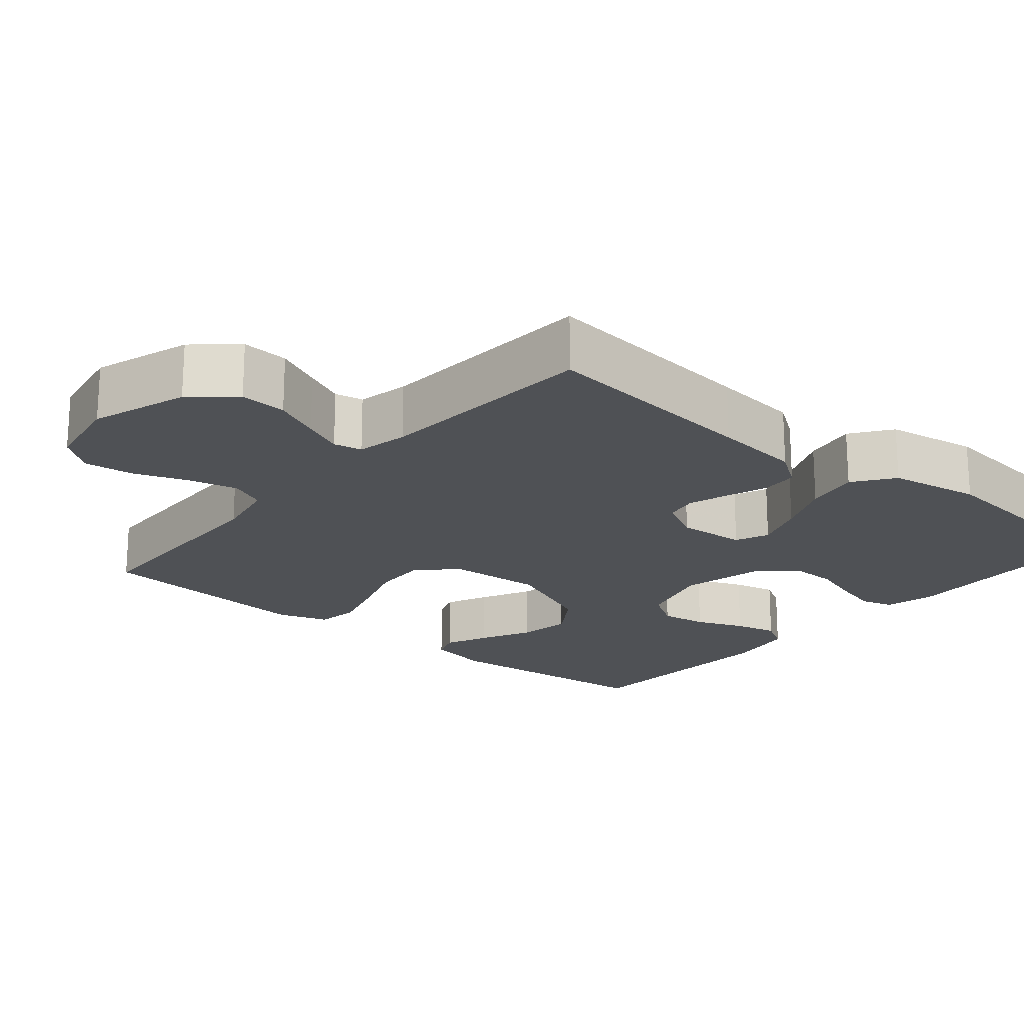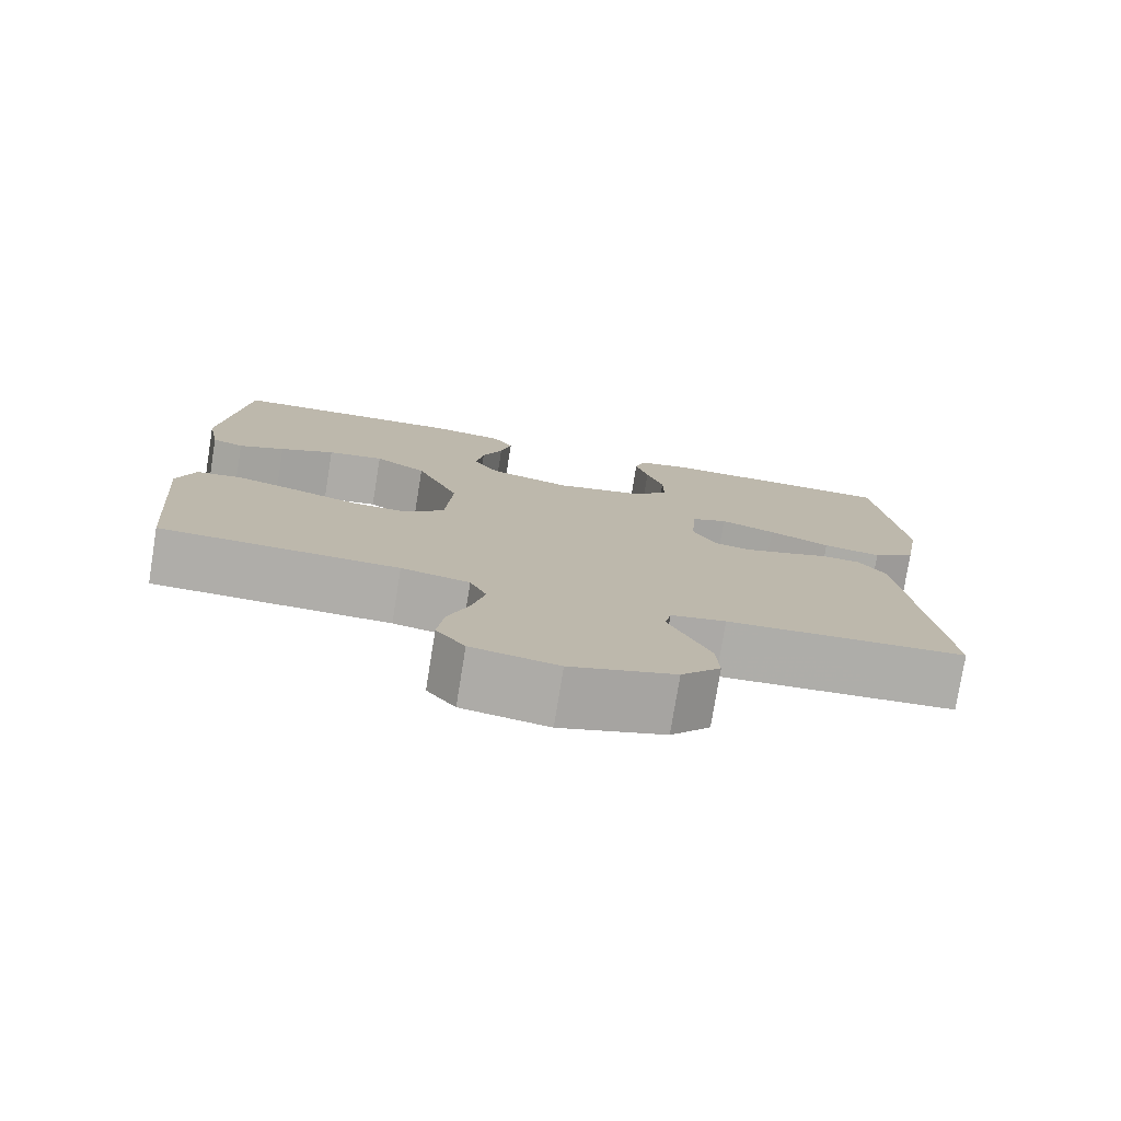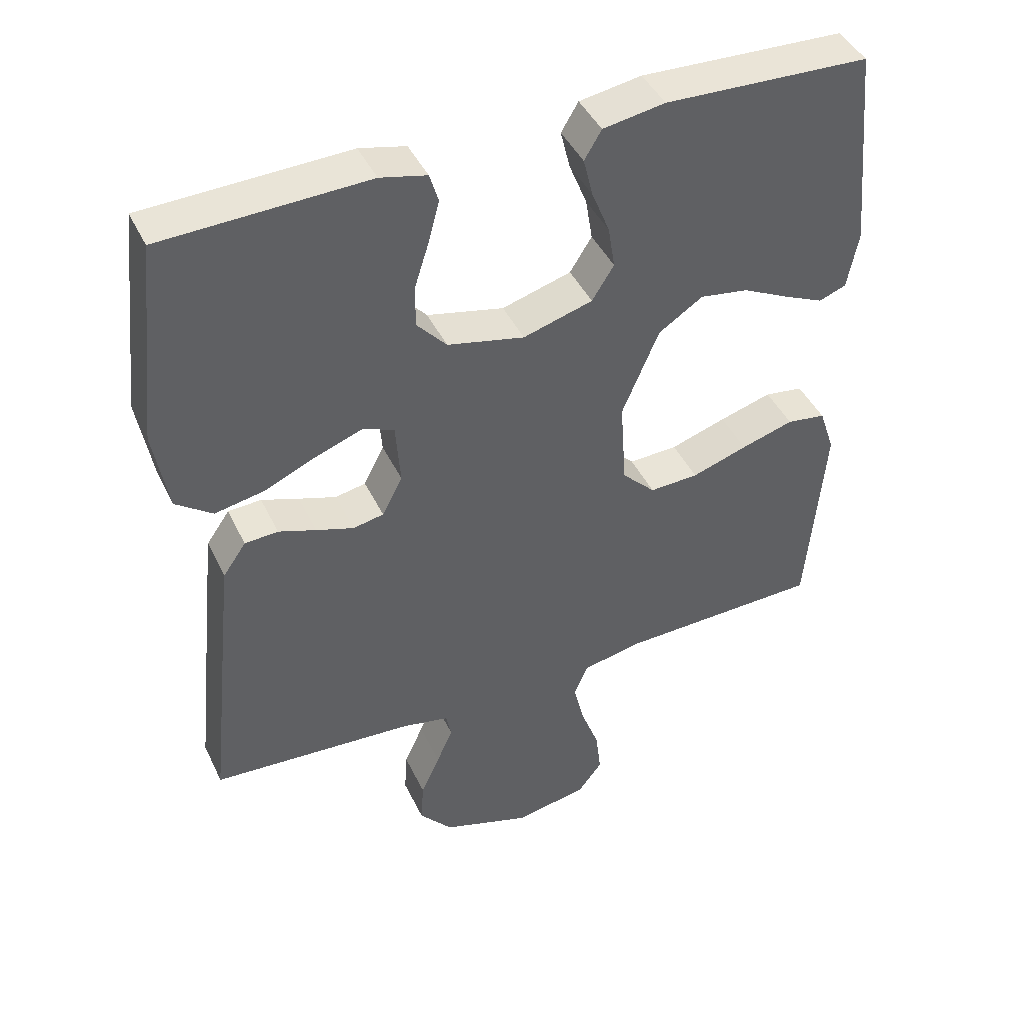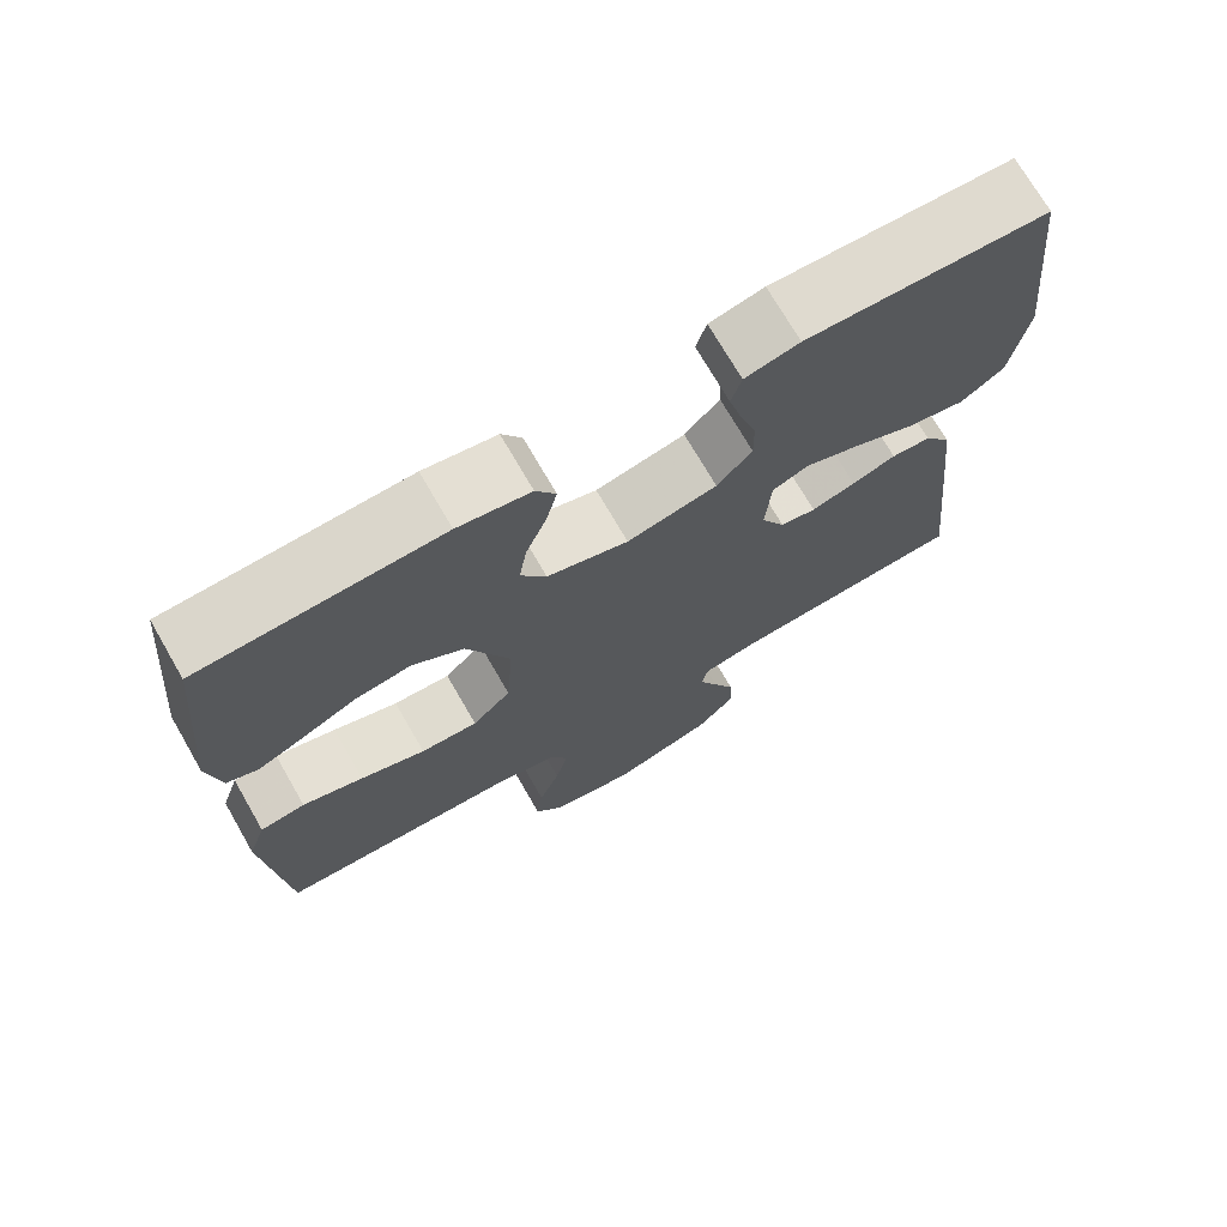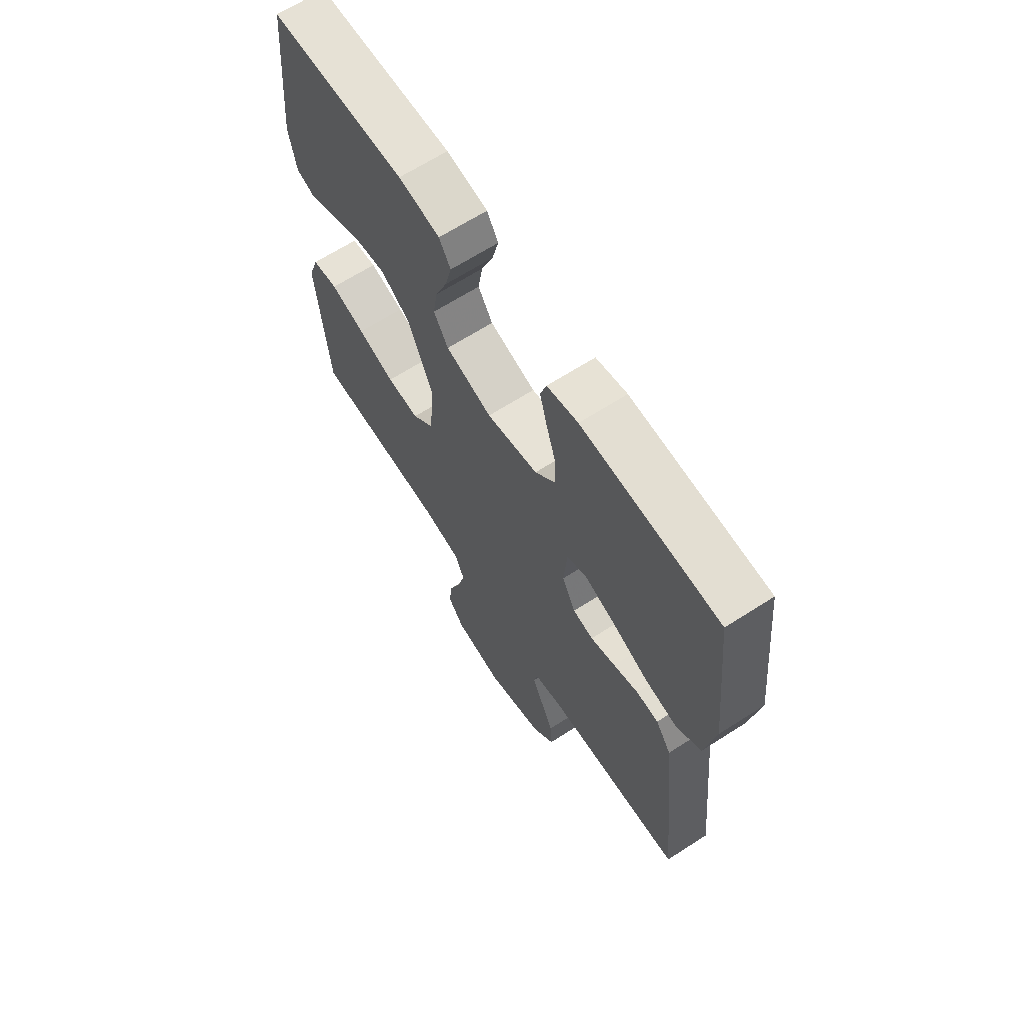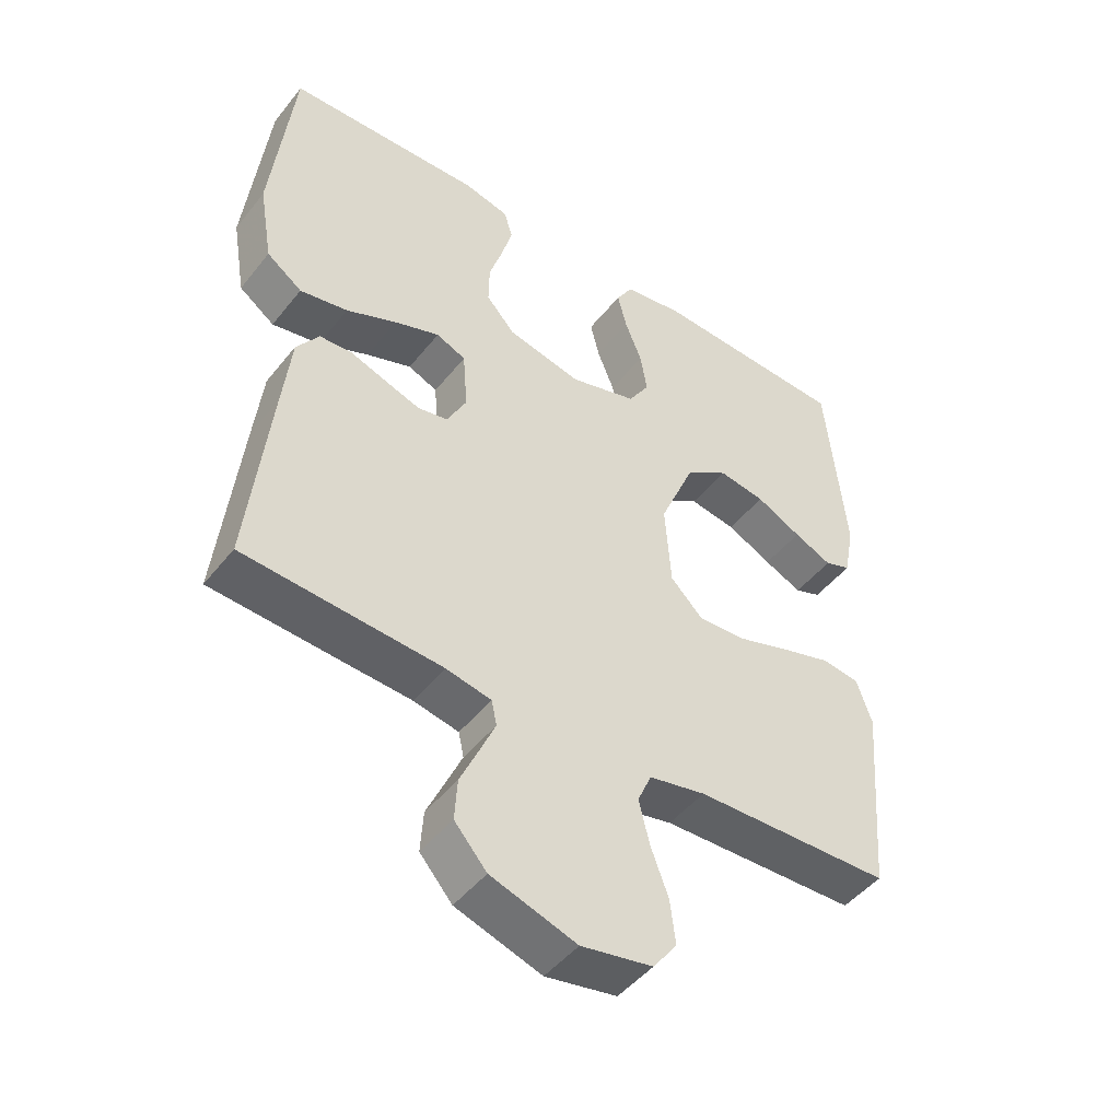
<metadata>
{"format":"obj","ext":"obj","renderer":"f3d","projection":"perspective","resolution":1024,"background":"white","views":[{"elev":-19.9,"azim":-130.3,"up":"+Y"},{"elev":-77.4,"azim":170.8,"up":"+Z"},{"elev":43.6,"azim":-24.3,"up":"+Z"},{"elev":72.2,"azim":150.0,"up":"+Z"},{"elev":66.2,"azim":-122.8,"up":"+Z"},{"elev":-47.3,"azim":-36.4,"up":"+Z"}]}
</metadata>
<code>
v -0.5 0.07 0.5
v -0.2 0.07 0.511
v -0.132 0.07 0.495
v -0.119 0.07 0.452
v -0.135 0.07 0.392
v -0.156 0.07 0.326
v -0.157 0.07 0.264
v -0.113 0.07 0.215
v 0 0.07 0.19
v 0.102 0.07 0.22
v 0.134 0.07 0.271
v 0.124 0.07 0.333
v 0.098 0.07 0.398
v 0.084 0.07 0.455
v 0.109 0.07 0.497
v 0.2 0.07 0.512
v 0.5 0.07 0.5
v 0.529 0.07 0.2
v 0.513 0.07 0.115
v 0.473 0.07 0.1
v 0.415 0.07 0.126
v 0.346 0.07 0.16
v 0.275 0.07 0.171
v 0.21 0.07 0.128
v 0.156 0.07 0
v 0.165 0.07 -0.128
v 0.214 0.07 -0.177
v 0.286 0.07 -0.174
v 0.368 0.07 -0.147
v 0.445 0.07 -0.124
v 0.502 0.07 -0.132
v 0.525 0.07 -0.2
v 0.5 0.07 -0.5
v 0.2 0.07 -0.509
v 0.114 0.07 -0.527
v 0.093 0.07 -0.575
v 0.109 0.07 -0.641
v 0.136 0.07 -0.713
v 0.144 0.07 -0.78
v 0.108 0.07 -0.828
v 0 0.07 -0.848
v -0.13 0.07 -0.806
v -0.179 0.07 -0.75
v -0.175 0.07 -0.687
v -0.147 0.07 -0.625
v -0.123 0.07 -0.571
v -0.131 0.07 -0.533
v -0.2 0.07 -0.519
v -0.5 0.07 -0.5
v -0.468 0.07 -0.2
v -0.455 0.07 -0.082
v -0.421 0.07 -0.033
v -0.372 0.07 -0.03
v -0.317 0.07 -0.049
v -0.262 0.07 -0.067
v -0.217 0.07 -0.058
v -0.187 0.07 0
v -0.194 0.07 0.092
v -0.239 0.07 0.111
v -0.308 0.07 0.086
v -0.385 0.07 0.052
v -0.458 0.07 0.038
v -0.512 0.07 0.077
v -0.533 0.07 0.2
v -0.5 0 0.5
v -0.2 0 0.511
v -0.132 0 0.495
v -0.119 0 0.452
v -0.135 0 0.392
v -0.156 0 0.326
v -0.157 0 0.264
v -0.113 0 0.215
v 0 0 0.19
v 0.102 0 0.22
v 0.134 0 0.271
v 0.124 0 0.333
v 0.098 0 0.398
v 0.084 0 0.455
v 0.109 0 0.497
v 0.2 0 0.512
v 0.5 0 0.5
v 0.529 0 0.2
v 0.513 0 0.115
v 0.473 0 0.1
v 0.415 0 0.126
v 0.346 0 0.16
v 0.275 0 0.171
v 0.21 0 0.128
v 0.156 0 0
v 0.165 0 -0.128
v 0.214 0 -0.177
v 0.286 0 -0.174
v 0.368 0 -0.147
v 0.445 0 -0.124
v 0.502 0 -0.132
v 0.525 0 -0.2
v 0.5 0 -0.5
v 0.2 0 -0.509
v 0.114 0 -0.527
v 0.093 0 -0.575
v 0.109 0 -0.641
v 0.136 0 -0.713
v 0.144 0 -0.78
v 0.108 0 -0.828
v 0 0 -0.848
v -0.13 0 -0.806
v -0.179 0 -0.75
v -0.175 0 -0.687
v -0.147 0 -0.625
v -0.123 0 -0.571
v -0.131 0 -0.533
v -0.2 0 -0.519
v -0.5 0 -0.5
v -0.468 0 -0.2
v -0.455 0 -0.082
v -0.421 0 -0.033
v -0.372 0 -0.03
v -0.317 0 -0.049
v -0.262 0 -0.067
v -0.217 0 -0.058
v -0.187 0 0
v -0.194 0 0.092
v -0.239 0 0.111
v -0.308 0 0.086
v -0.385 0 0.052
v -0.458 0 0.038
v -0.512 0 0.077
v -0.533 0 0.2
f 60 61 62 63
f 59 60 63 64
f 51 52 53 54
f 51 54 55
f 48 49 50 51
f 47 48 51 55
f 42 43 44 45
f 42 45 46
f 41 42 46
f 40 41 46 47
f 37 38 39 40
f 36 37 40 47
f 31 32 33 34
f 31 34 35
f 28 29 30 31
f 28 31 35
f 27 28 35
f 26 27 35 36
f 19 20 21 22
f 17 18 19 22
f 17 22 23
f 16 17 23 24
f 12 13 14 15
f 11 12 15 16
f 3 4 5 6
f 1 2 3 6
f 59 64 1 6
f 58 59 6 7
f 57 58 7 8
f 36 47 55 56
f 25 26 36 56
f 25 56 57
f 11 16 24 25
f 10 11 25
f 9 10 25 57
f 8 9 57
f 127 126 125 124
f 128 127 124 123
f 118 117 116 115
f 119 118 115
f 115 114 113 112
f 119 115 112 111
f 109 108 107 106
f 110 109 106
f 110 106 105
f 111 110 105 104
f 104 103 102 101
f 111 104 101 100
f 98 97 96 95
f 99 98 95
f 95 94 93 92
f 99 95 92
f 99 92 91
f 100 99 91 90
f 86 85 84 83
f 86 83 82 81
f 87 86 81
f 88 87 81 80
f 79 78 77 76
f 80 79 76 75
f 70 69 68 67
f 70 67 66 65
f 70 65 128 123
f 71 70 123 122
f 72 71 122 121
f 120 119 111 100
f 120 100 90 89
f 121 120 89
f 89 88 80 75
f 89 75 74
f 121 89 74 73
f 121 73 72
f 1 65 66 2
f 2 66 67 3
f 3 67 68 4
f 4 68 69 5
f 5 69 70 6
f 6 70 71 7
f 7 71 72 8
f 8 72 73 9
f 9 73 74 10
f 10 74 75 11
f 11 75 76 12
f 12 76 77 13
f 13 77 78 14
f 14 78 79 15
f 15 79 80 16
f 16 80 81 17
f 17 81 82 18
f 18 82 83 19
f 19 83 84 20
f 20 84 85 21
f 21 85 86 22
f 22 86 87 23
f 23 87 88 24
f 24 88 89 25
f 25 89 90 26
f 26 90 91 27
f 27 91 92 28
f 28 92 93 29
f 29 93 94 30
f 30 94 95 31
f 31 95 96 32
f 32 96 97 33
f 33 97 98 34
f 34 98 99 35
f 35 99 100 36
f 36 100 101 37
f 37 101 102 38
f 38 102 103 39
f 39 103 104 40
f 40 104 105 41
f 41 105 106 42
f 42 106 107 43
f 43 107 108 44
f 44 108 109 45
f 45 109 110 46
f 46 110 111 47
f 47 111 112 48
f 48 112 113 49
f 49 113 114 50
f 50 114 115 51
f 51 115 116 52
f 52 116 117 53
f 53 117 118 54
f 54 118 119 55
f 55 119 120 56
f 56 120 121 57
f 57 121 122 58
f 58 122 123 59
f 59 123 124 60
f 60 124 125 61
f 61 125 126 62
f 62 126 127 63
f 63 127 128 64
f 64 128 65 1

</code>
